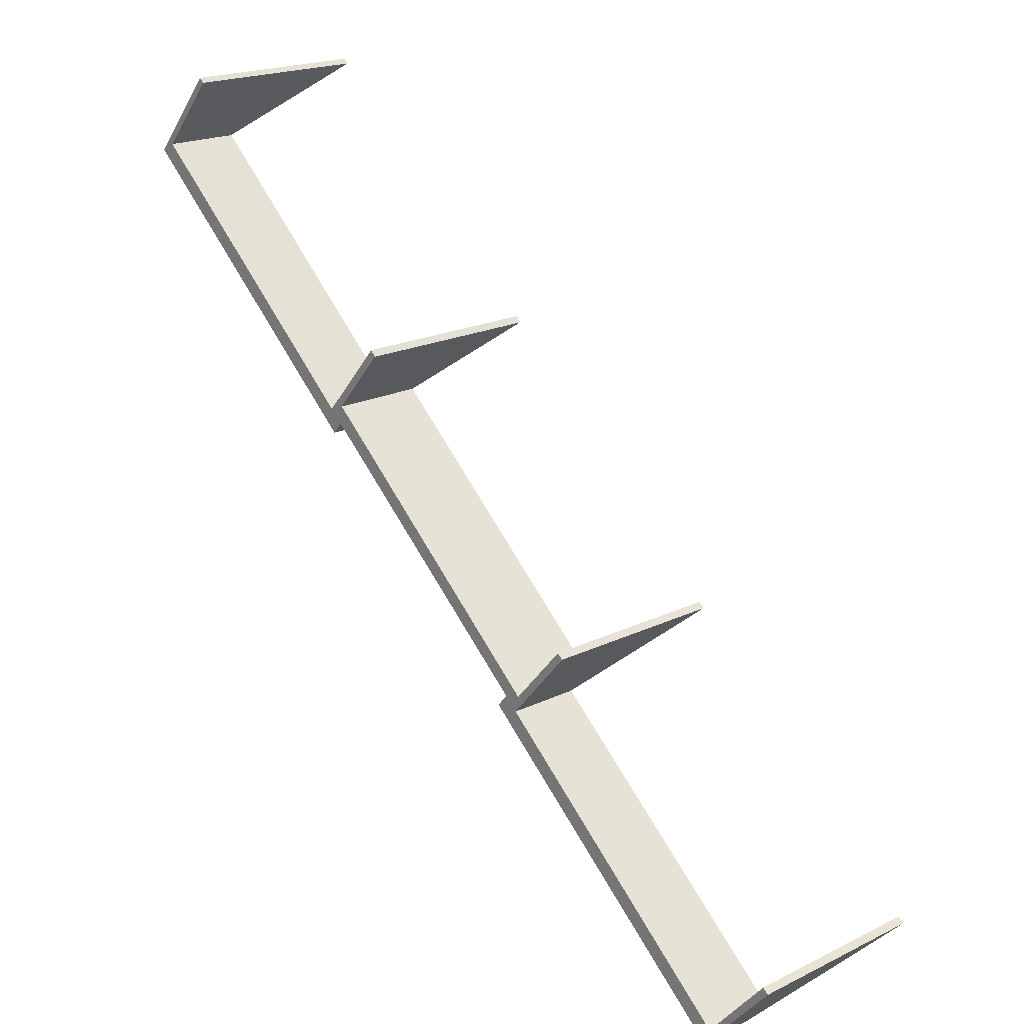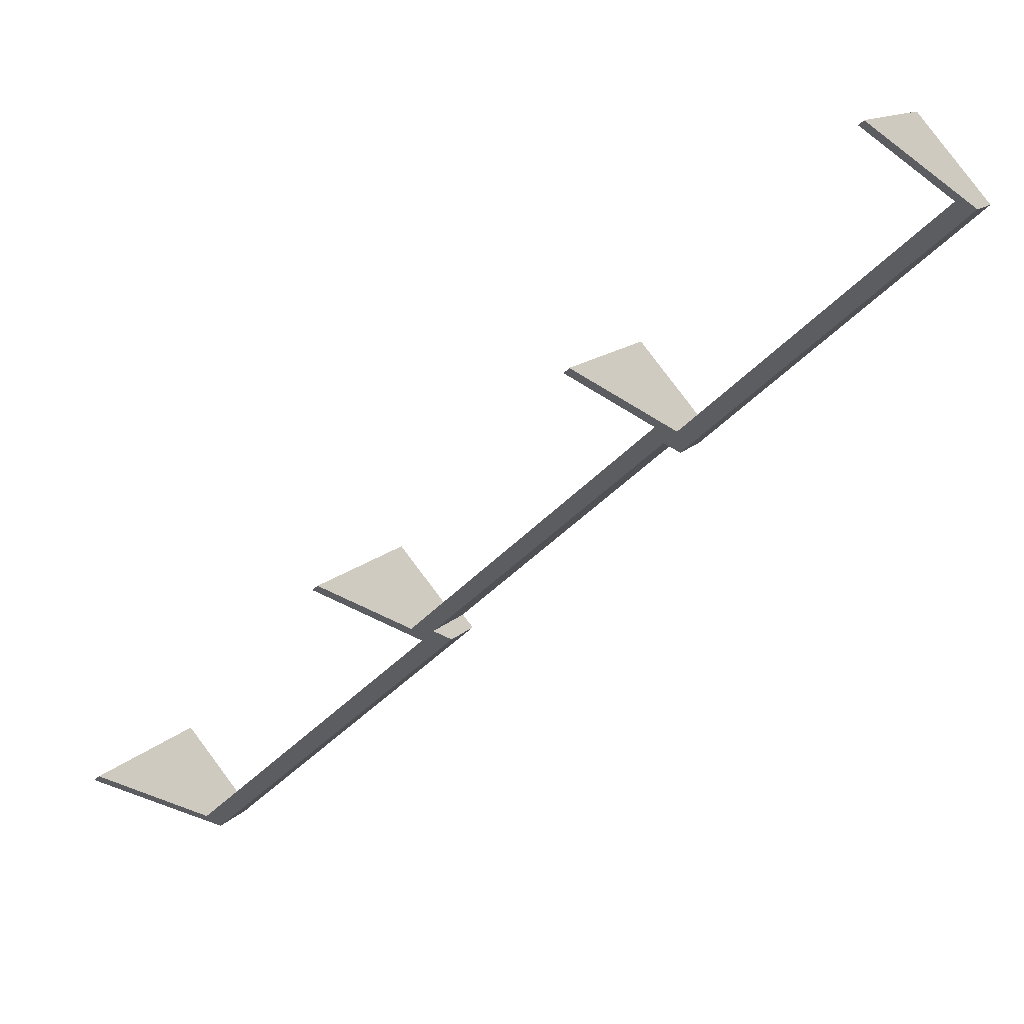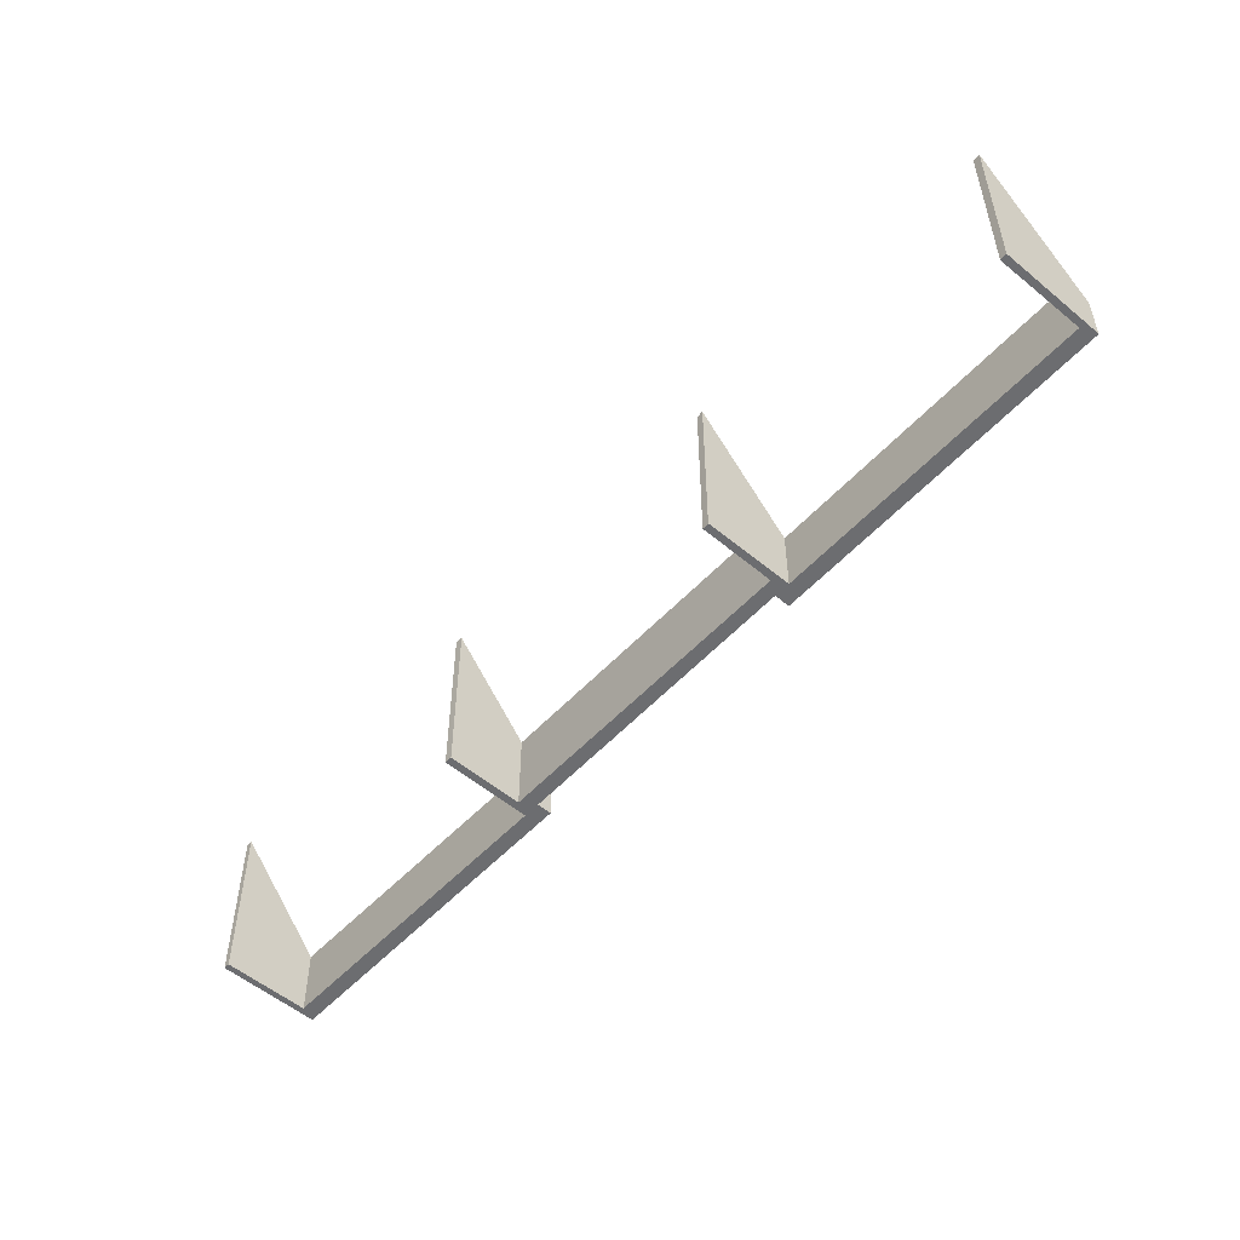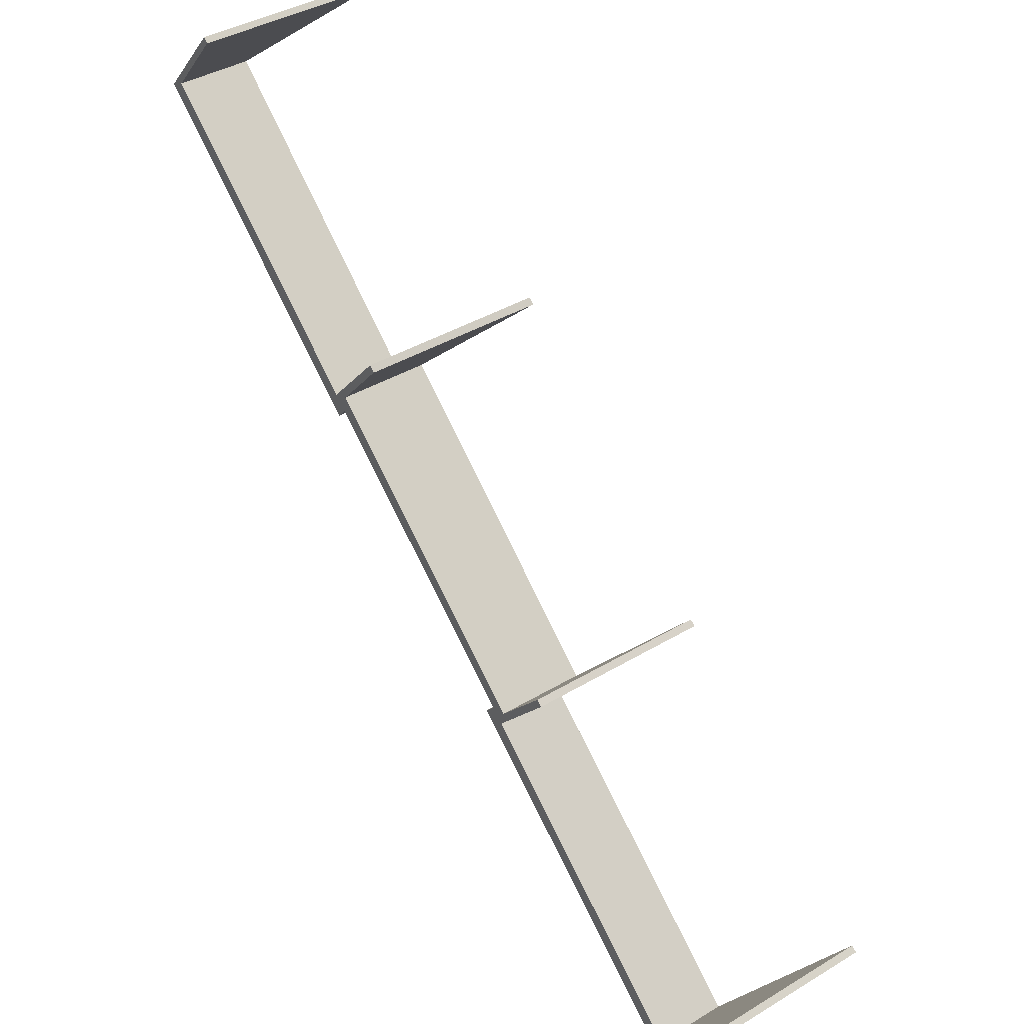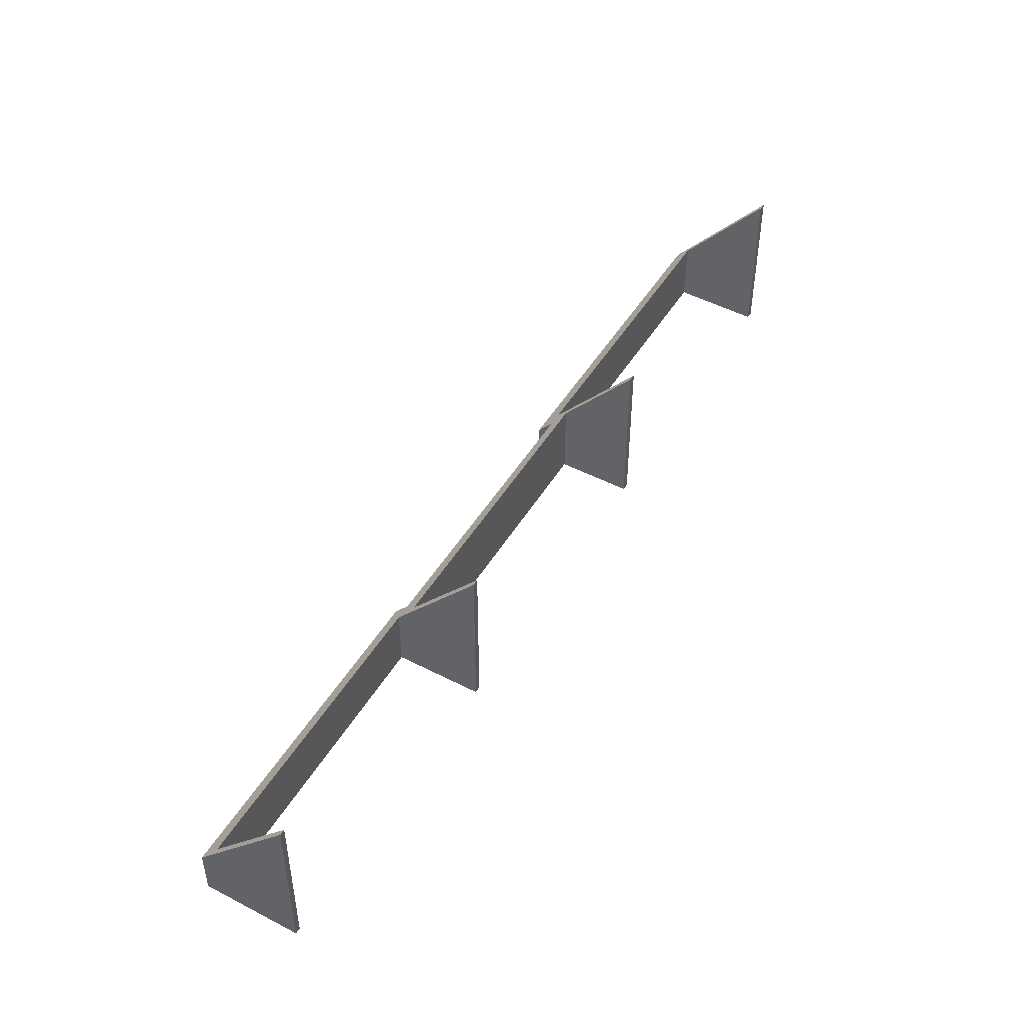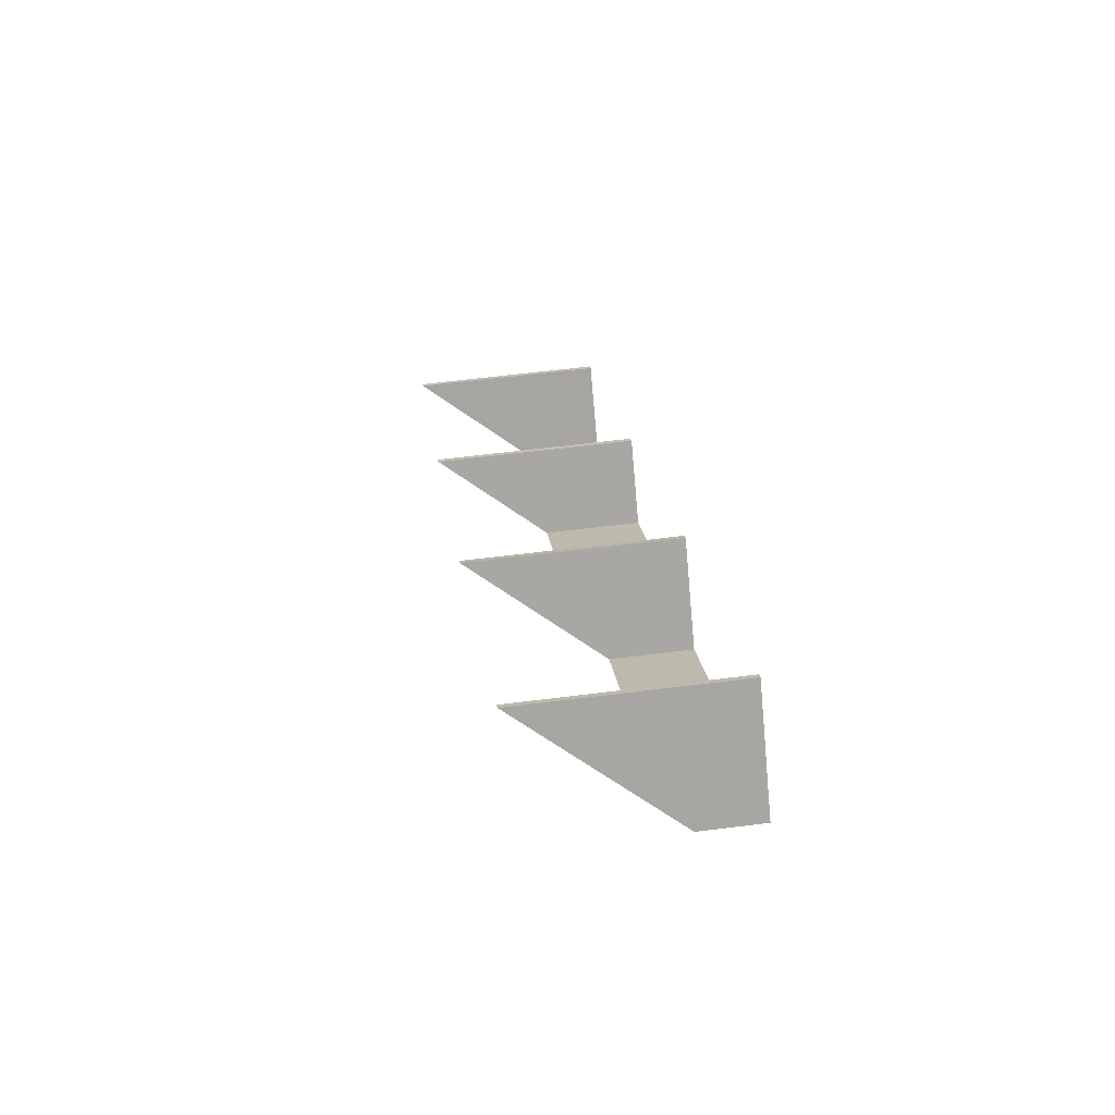
<metadata>
{"format":"obj","ext":"obj","renderer":"f3d","projection":"perspective","resolution":1024,"background":"white","views":[{"elev":19.8,"azim":48.0,"up":"+Z"},{"elev":12.2,"azim":-156.6,"up":"+Z"},{"elev":-54.0,"azim":89.3,"up":"+Y"},{"elev":40.0,"azim":53.5,"up":"+Z"},{"elev":48.6,"azim":-18.9,"up":"+Y"},{"elev":57.3,"azim":-97.6,"up":"+Z"}]}
</metadata>
<code>
v  7.235 18.65 8.381
v  1.626 7.51 0.813
v  0.978 7.292 1.132
v  7.738 18.64 7.94
v  34.22 19 -14.64
v  29.36 9.11 -21.46
v  28.78 9.18 -20.88
v  29.4 9.18 -21.41
v  34.79 18.96 -15.17
v  26.6 5.376 -23.23
v  0 5.518 3.379e-16
v  27.65 7.288 -22.01
v  28.05 5.368 -24.51
v  27.73 7.287 -22.08
v  29.09 7.248 -23.3
v  55.51 9.017 -44.25
v  46.8 7.276 -38.64
v  53.84 7.287 -44.73
v  54.1 5.266 -47.21
v  52.69 5.26 -46
v  55.59 9.18 -44.14
v  60.96 18.85 -38
v  55.14 7.258 -45.89
v  56.2 9.18 -44.67
v  61.54 18.88 -38.47
v  58.95 5.285 -51.4
v  55.2 7.258 -45.94
v  81.39 7.315 -68.6
v  70.55 5.331 -61.41
v  80.83 5.372 -70.28
v  87.57 18.59 -61.38
v  88.16 18.63 -61.84
v  34.22 8.964e-16 -14.64
v  34.79 9.291e-16 -15.17
v  29.36 1.314e-15 -21.46
v  55.51 2.709e-15 -44.25
v  61.54 2.356e-15 -38.47
v  60.96 2.327e-15 -38
v  55.14 2.81e-15 -45.89
v  81.39 4.2e-15 -68.6
v  55.2 2.813e-15 -45.94
v  88.16 3.787e-15 -61.84
v  87.57 3.758e-15 -61.38
v  7.235 -5.132e-16 8.381
v  7.738 -4.862e-16 7.94
v  1.626 -4.978e-17 0.813
v  27.65 1.348e-15 -22.01
v  27.73 1.352e-15 -22.08
v  29.4 1.311e-15 -21.41
v  56.2 2.735e-15 -44.67
v  80.83 4.304e-15 -70.28
v  29.09 1.427e-15 -23.3
v  28.05 1.501e-15 -24.51
v  55.59 2.703e-15 -44.14
v  53.84 2.739e-15 -44.73
v  52.69 2.817e-15 -46
v  0 0 0
v  0.978 -6.931e-17 1.132
v  28.78 1.278e-15 -20.88
v  70.55 3.76e-15 -61.41
v  58.95 3.147e-15 -51.4
v  54.1 2.891e-15 -47.21
v  46.8 2.366e-15 -38.64
v  26.6 1.423e-15 -23.23
g defaultobject
f 1 2 3
f 2 1 4
f 5 6 7
f 6 5 8
f 8 5 9
f 3 10 11
f 10 3 2
f 10 2 12
f 10 12 13
f 13 12 14
f 13 14 7
f 13 7 6
f 13 6 15
f 15 6 16
f 15 16 17
f 17 16 18
f 18 19 20
f 19 18 16
f 19 16 21
f 19 21 22
f 19 22 23
f 23 22 24
f 24 22 25
f 23 26 19
f 26 23 27
f 26 27 28
f 26 28 29
f 29 28 30
f 30 28 31
f 30 31 32
f 33 9 5
f 9 33 34
f 35 16 6
f 16 35 36
f 22 37 25
f 37 22 38
f 39 27 23
f 27 39 28
f 28 39 40
f 40 39 41
f 31 42 32
f 42 31 43
f 44 4 1
f 4 44 45
f 46 12 2
f 12 46 47
f 12 47 14
f 14 47 48
f 34 8 9
f 8 34 6
f 6 34 35
f 35 34 49
f 37 24 25
f 24 37 23
f 23 37 39
f 39 37 50
f 42 30 32
f 30 42 51
f 52 13 15
f 13 52 53
f 45 2 4
f 2 45 46
f 21 38 22
f 38 21 16
f 38 16 36
f 38 36 54
f 28 43 31
f 43 28 40
f 20 55 18
f 55 20 56
f 3 44 1
f 44 3 11
f 44 11 57
f 44 57 58
f 7 33 5
f 33 7 14
f 33 14 59
f 59 14 48
f 51 29 30
f 29 51 60
f 29 60 26
f 26 60 61
f 26 61 19
f 19 61 62
f 19 62 20
f 20 62 56
f 55 17 18
f 17 55 63
f 17 63 15
f 15 63 52
f 53 10 13
f 10 53 11
f 11 53 64
f 11 64 57
f 61 39 62
f 39 61 41
f 41 61 40
f 40 61 60
f 40 60 51
f 40 51 43
f 43 51 42
f 62 55 56
f 55 62 36
f 36 62 54
f 54 62 38
f 38 62 39
f 38 39 50
f 38 50 37
f 64 58 57
f 58 64 46
f 46 64 47
f 47 64 53
f 47 53 48
f 48 53 59
f 59 53 35
f 35 53 52
f 35 52 36
f 36 52 63
f 36 63 55
f 35 33 59
f 33 35 49
f 33 49 34
f 46 44 58
f 44 46 45

</code>
